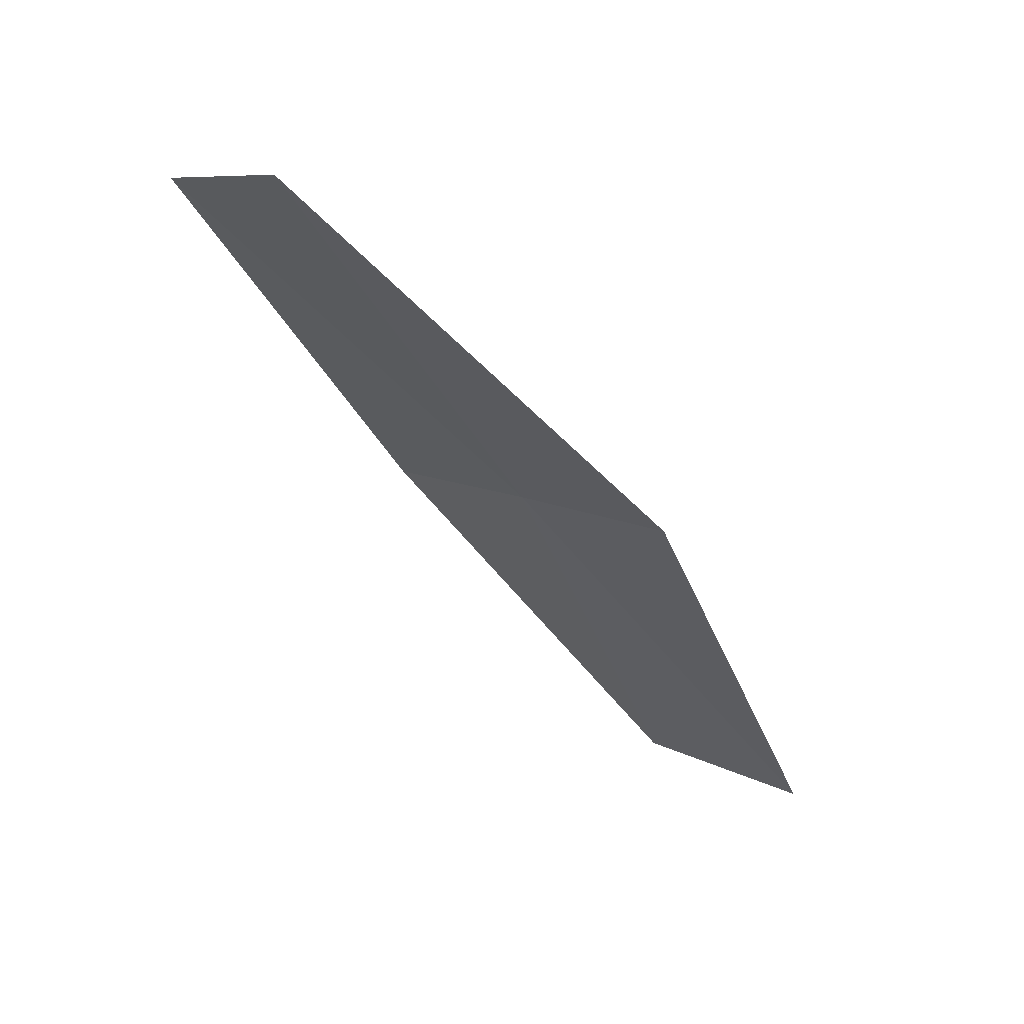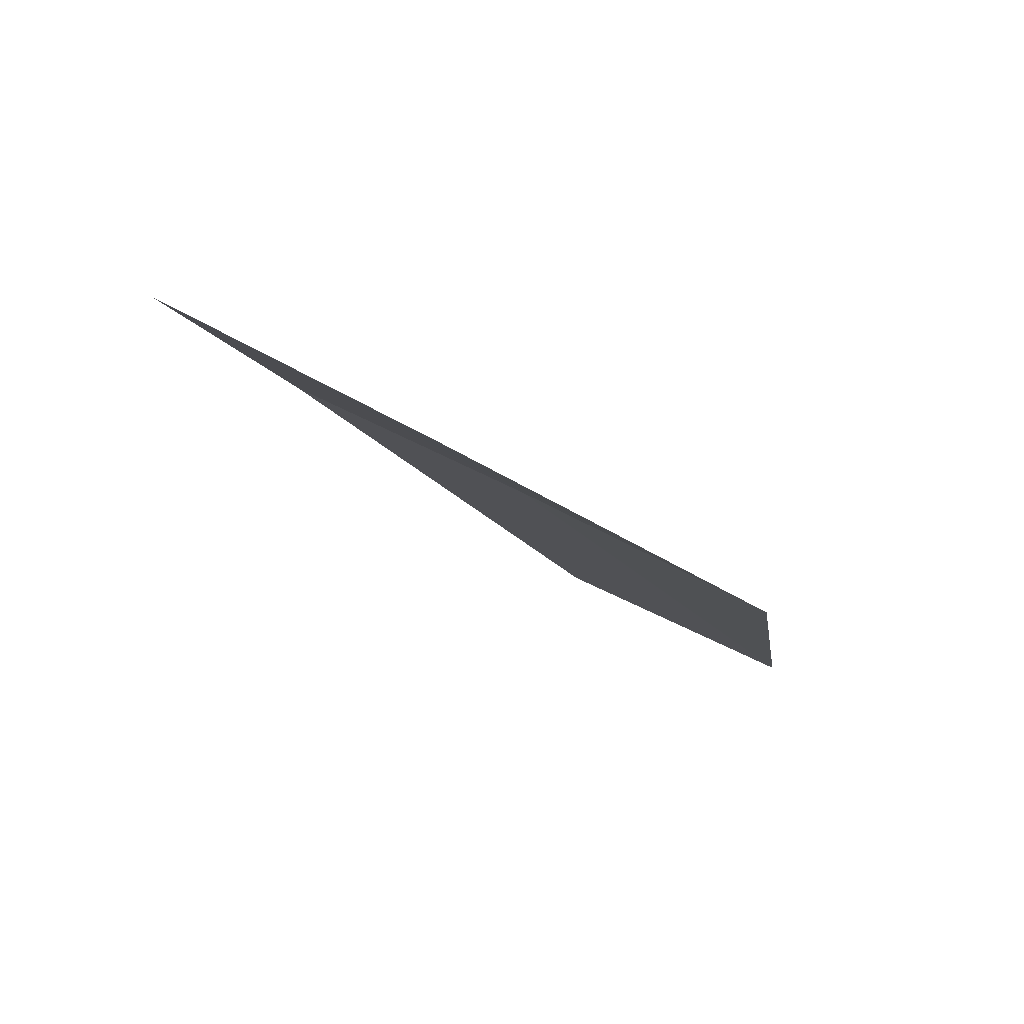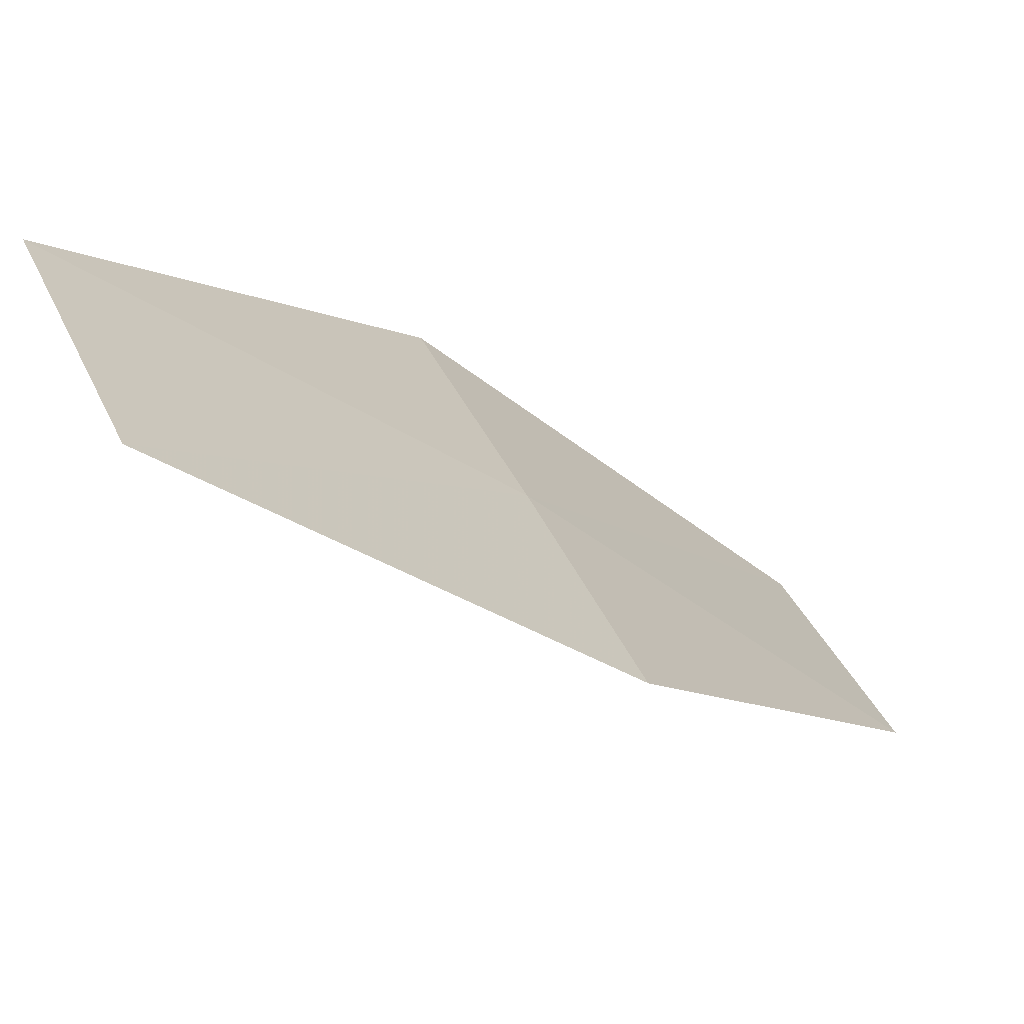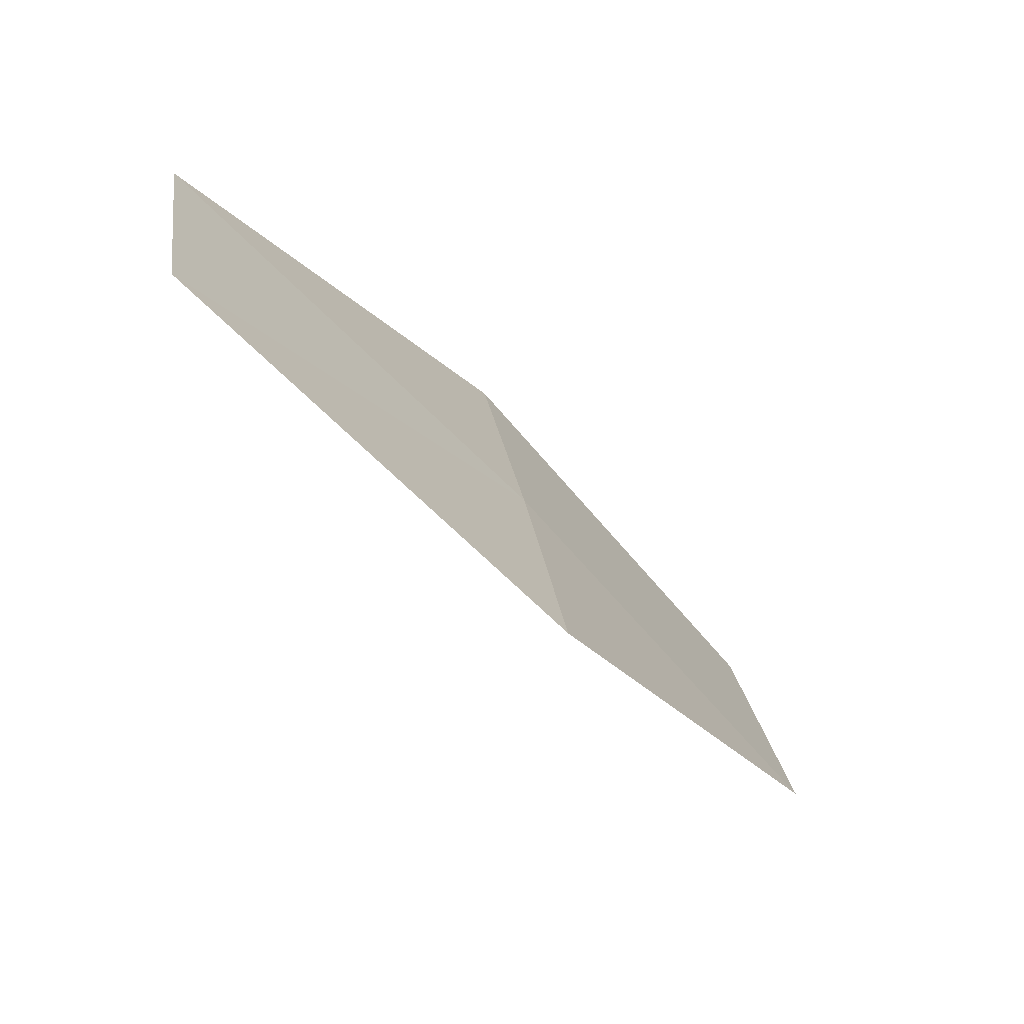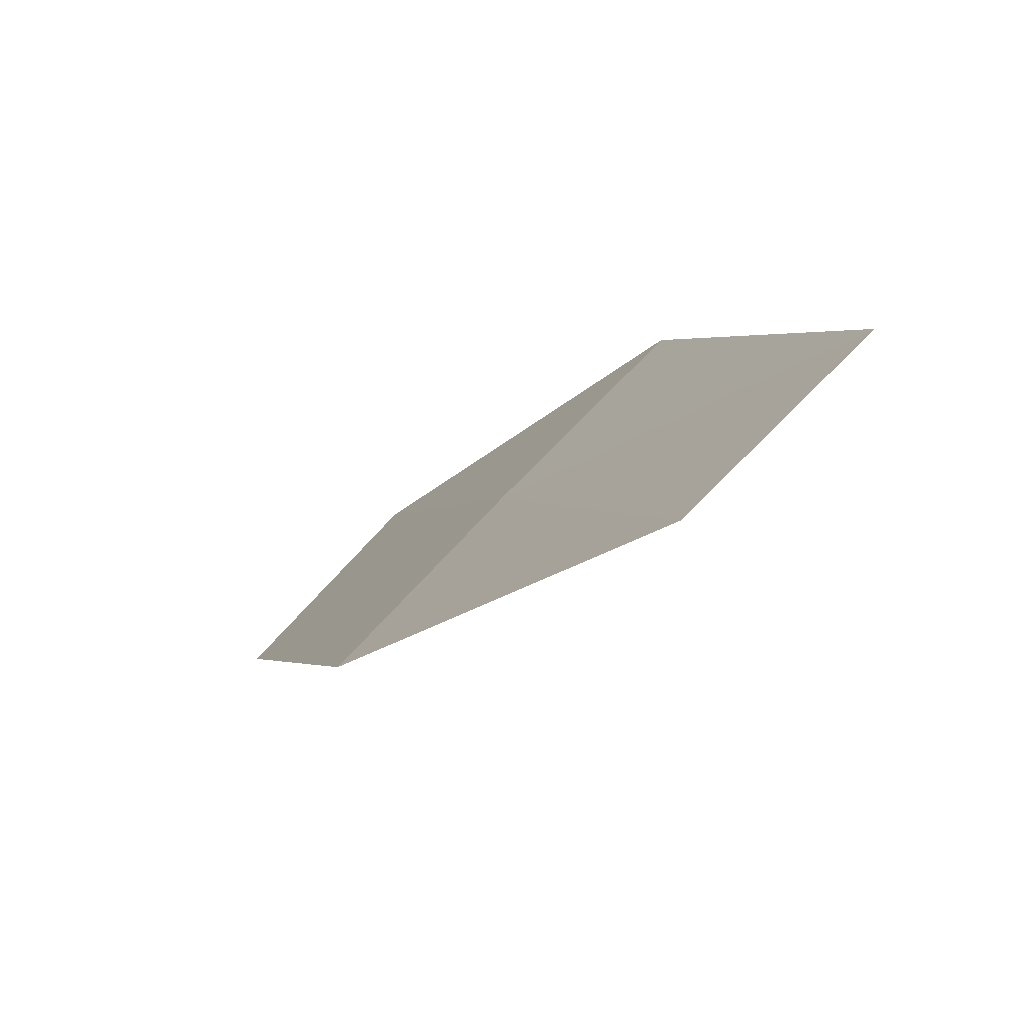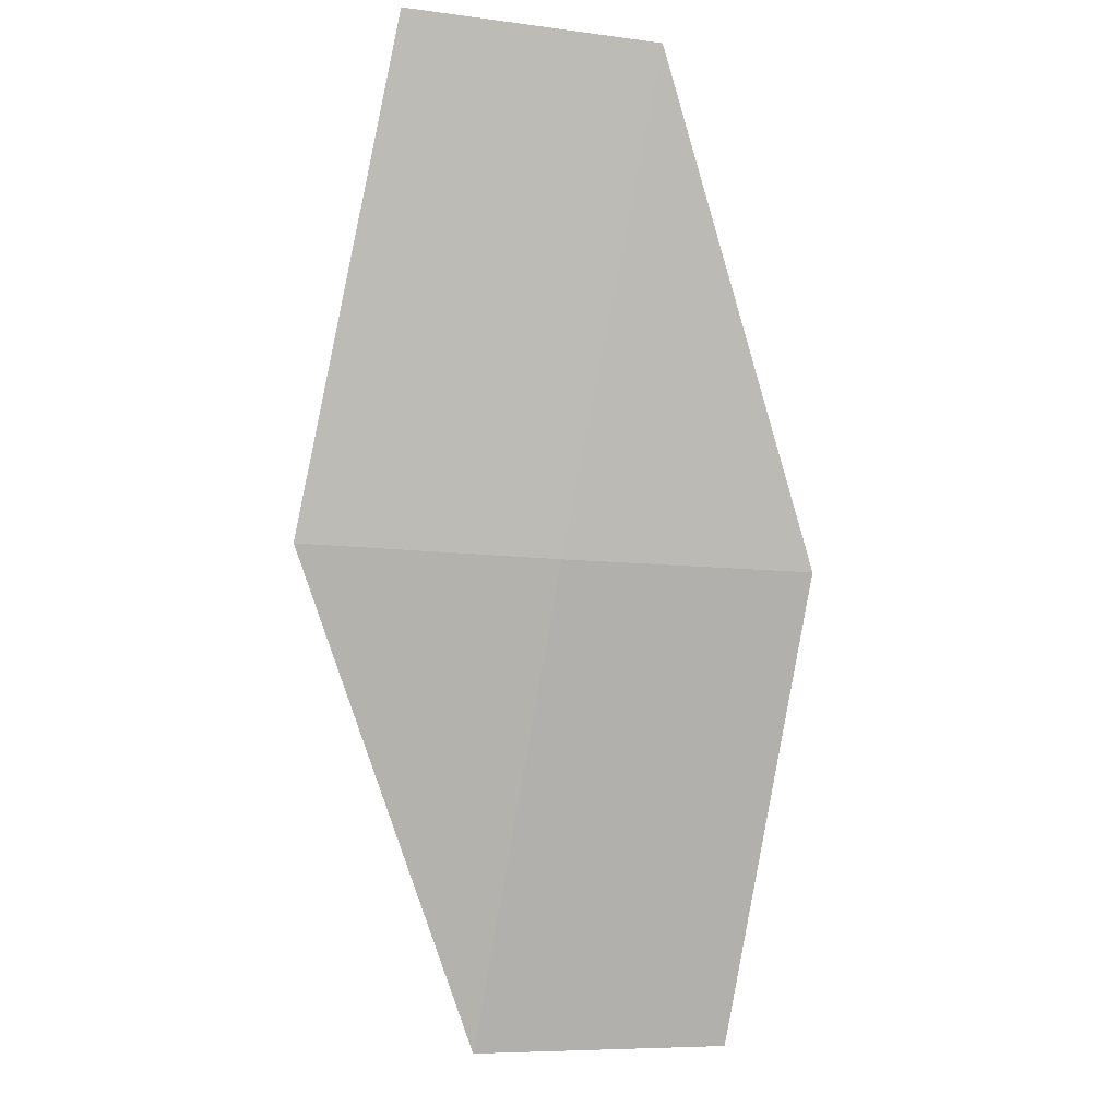
<metadata>
{"format":"obj","ext":"obj","renderer":"f3d","projection":"perspective","resolution":1024,"background":"white","views":[{"elev":21.3,"azim":-117.0,"up":"+Y"},{"elev":27.5,"azim":28.1,"up":"+Z"},{"elev":32.1,"azim":57.4,"up":"+Z"},{"elev":40.9,"azim":-94.0,"up":"+Y"},{"elev":51.4,"azim":138.6,"up":"+Y"},{"elev":47.3,"azim":0.3,"up":"+Y"}]}
</metadata>
<code>
v 28.04 40.07 20.81
v 29.28 39.84 20.67
v 28.88 37.9 22.17
v 27.61 38.12 22.35
v 28.51 41.86 19.13
v 27.29 42.11 19.2
v 26.78 40.31 20.92
f 1 3 2
f 1 4 3
f 1 2 5
f 1 5 6
f 1 6 7
f 1 7 4

</code>
